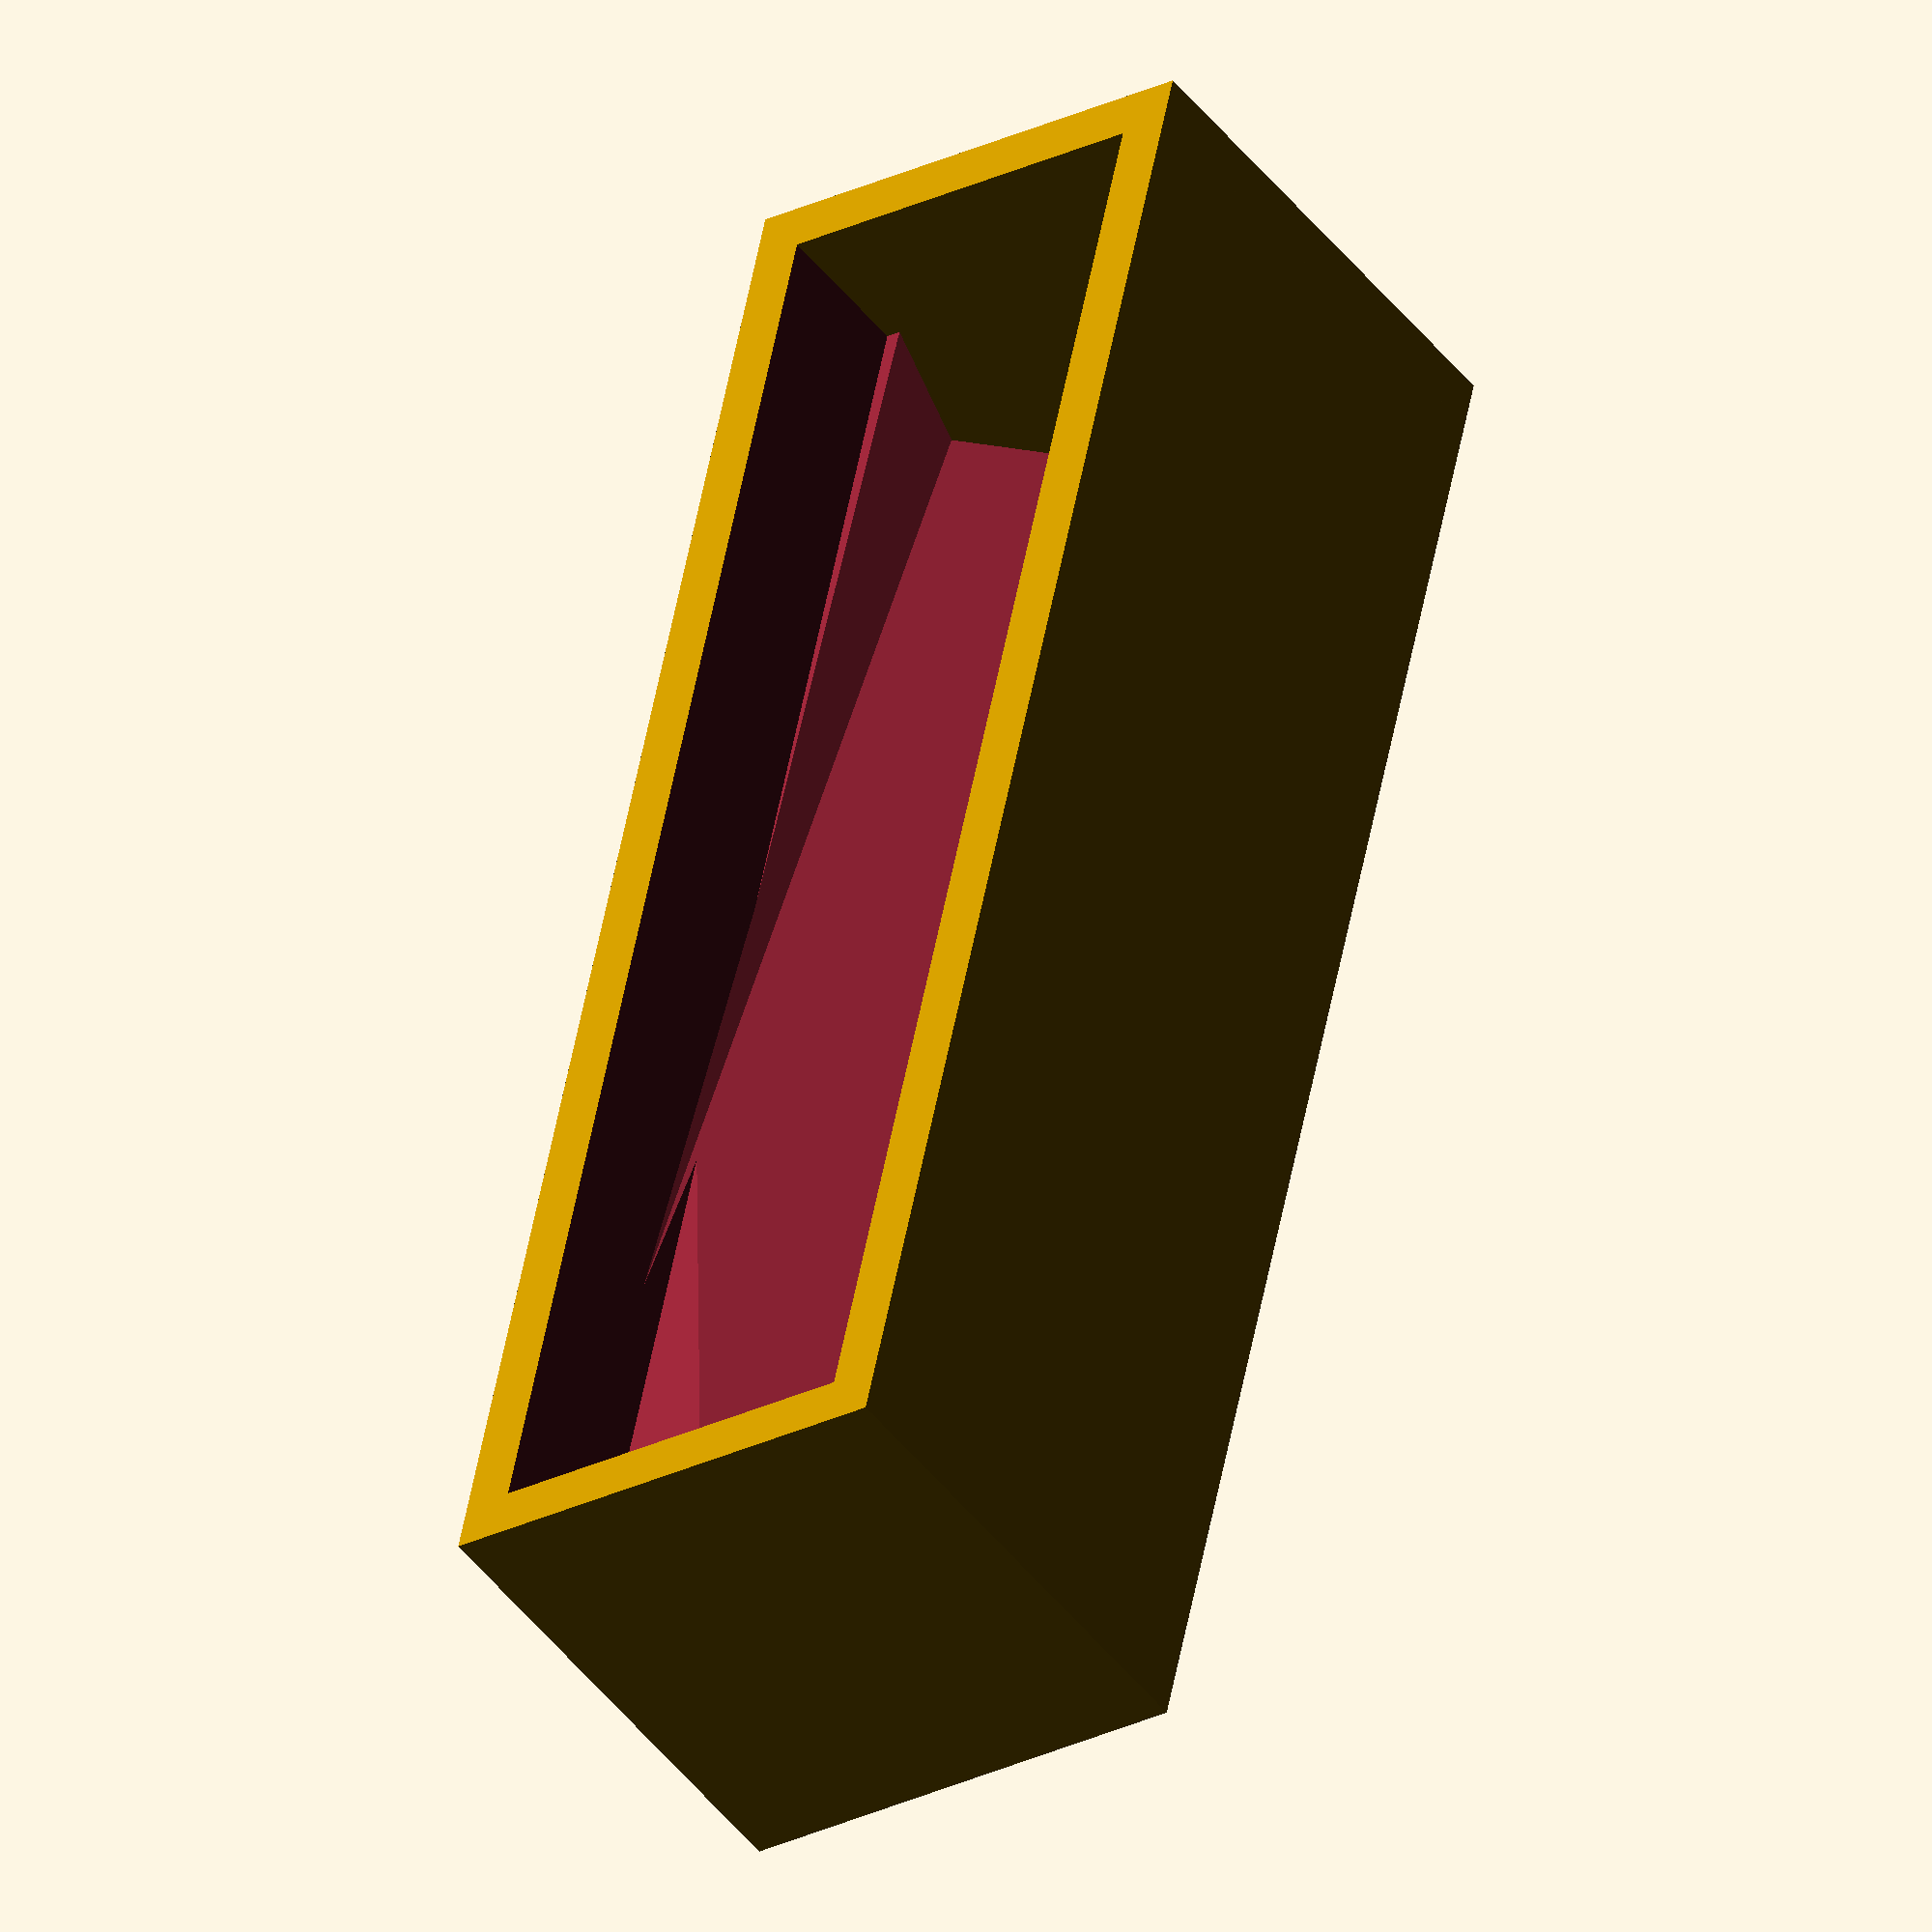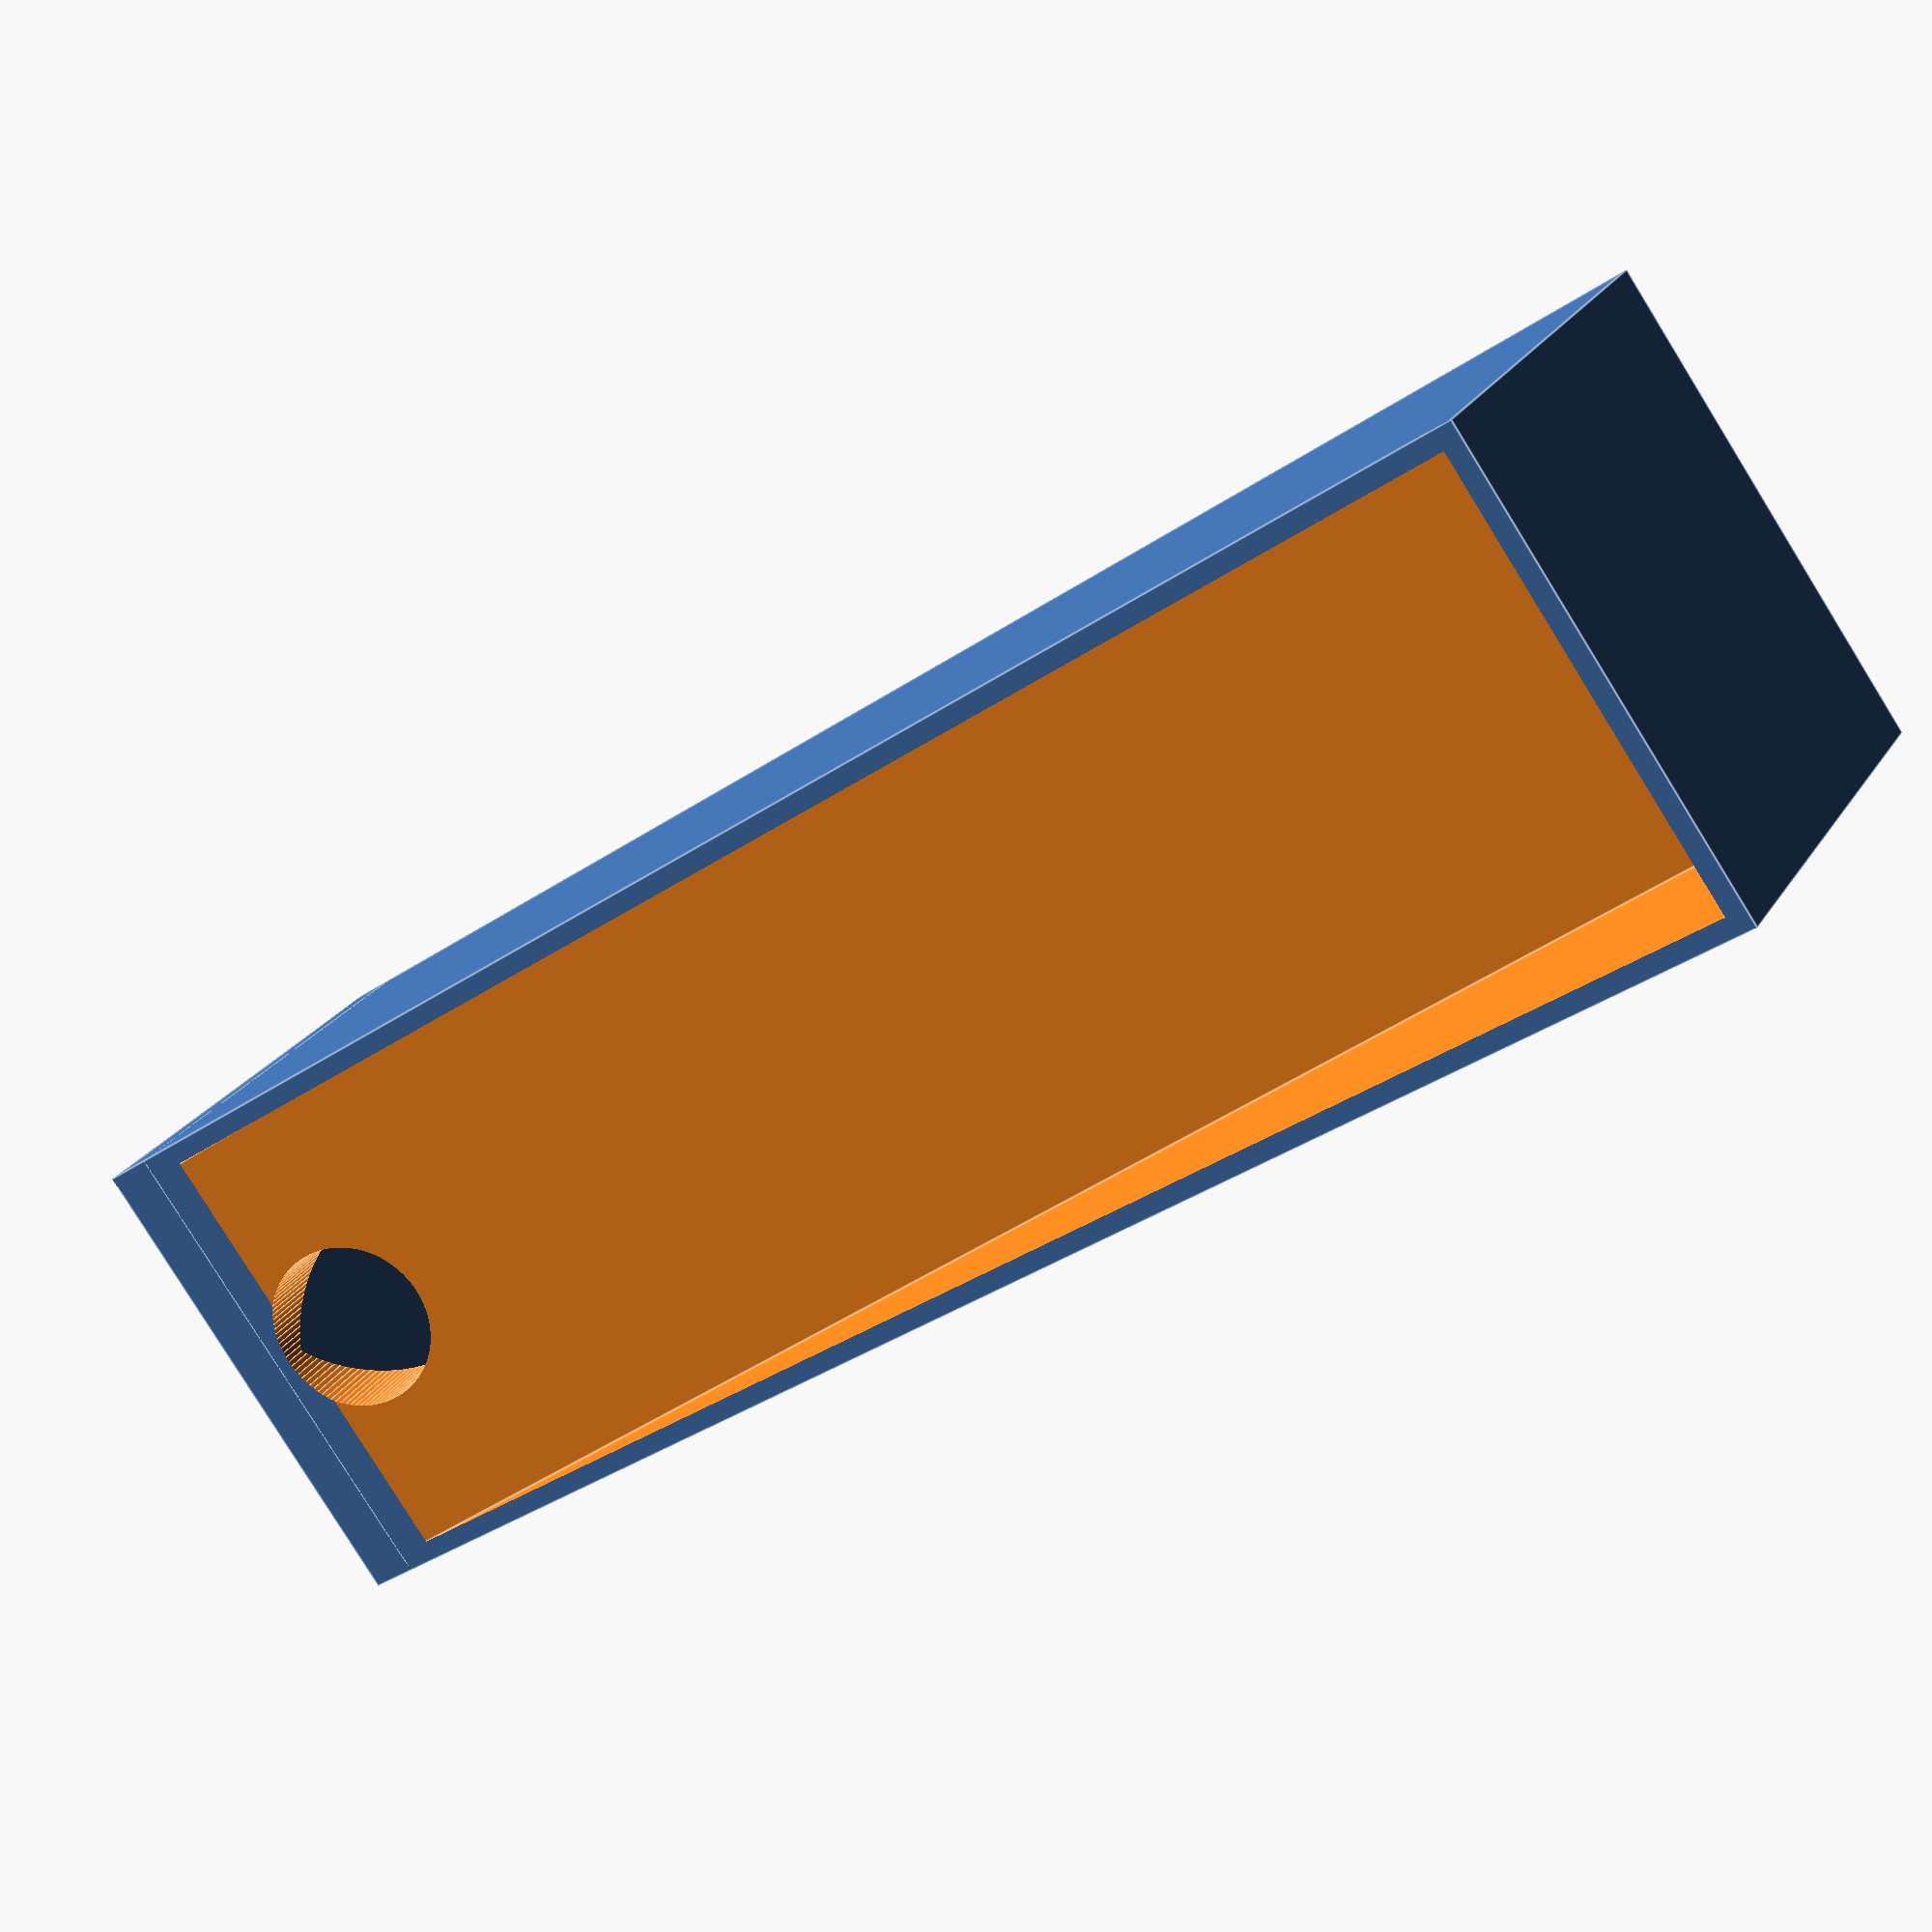
<openscad>
//Box Feeder

$fn = 5;
//Skittle dimensions
DiameterOfSkittle = 13;
ThicknessOfSkittle = 9;

//Feeder dimensions
wallThickness = 2;


feeder();

module feeder(){
    difference(){    
        box();
        cavity();
        rotate([0,10,0])translate([2,2,-18])cube([boxLength-4,boxWidth-4,boxHeight-4]);
    }
    cover();
}

//box dimension
boxLength = 170;
boxWidth = 50;
boxHeight = 50;
module box(){
    cube([boxLength,boxWidth,boxHeight]);
}

//cavity dimension
topDiameter = boxWidth;
botDiameter = boxWidth*4/5;
//hole dimension
holeDiameter = 17;

module cavity(){
    //cylinder
    rotate([0,8,0])translate([0,boxWidth/2,boxHeight])rotate([0,90,0])cylinder(d1=botDiameter,d2=topDiameter,h=boxLength);
    //hole
    translate([boxLength-holeDiameter+2,boxWidth/2,-1]) cylinder(d=holeDiameter, h= 100,$fn=100
    );
    translate([5,5,35]) cube([170,40,30]);
}

module cover(){
   translate([165,0,0])cube([5,boxWidth,boxHeight]);
}
</openscad>
<views>
elev=227.0 azim=102.5 roll=144.2 proj=o view=wireframe
elev=336.2 azim=35.2 roll=203.9 proj=p view=edges
</views>
